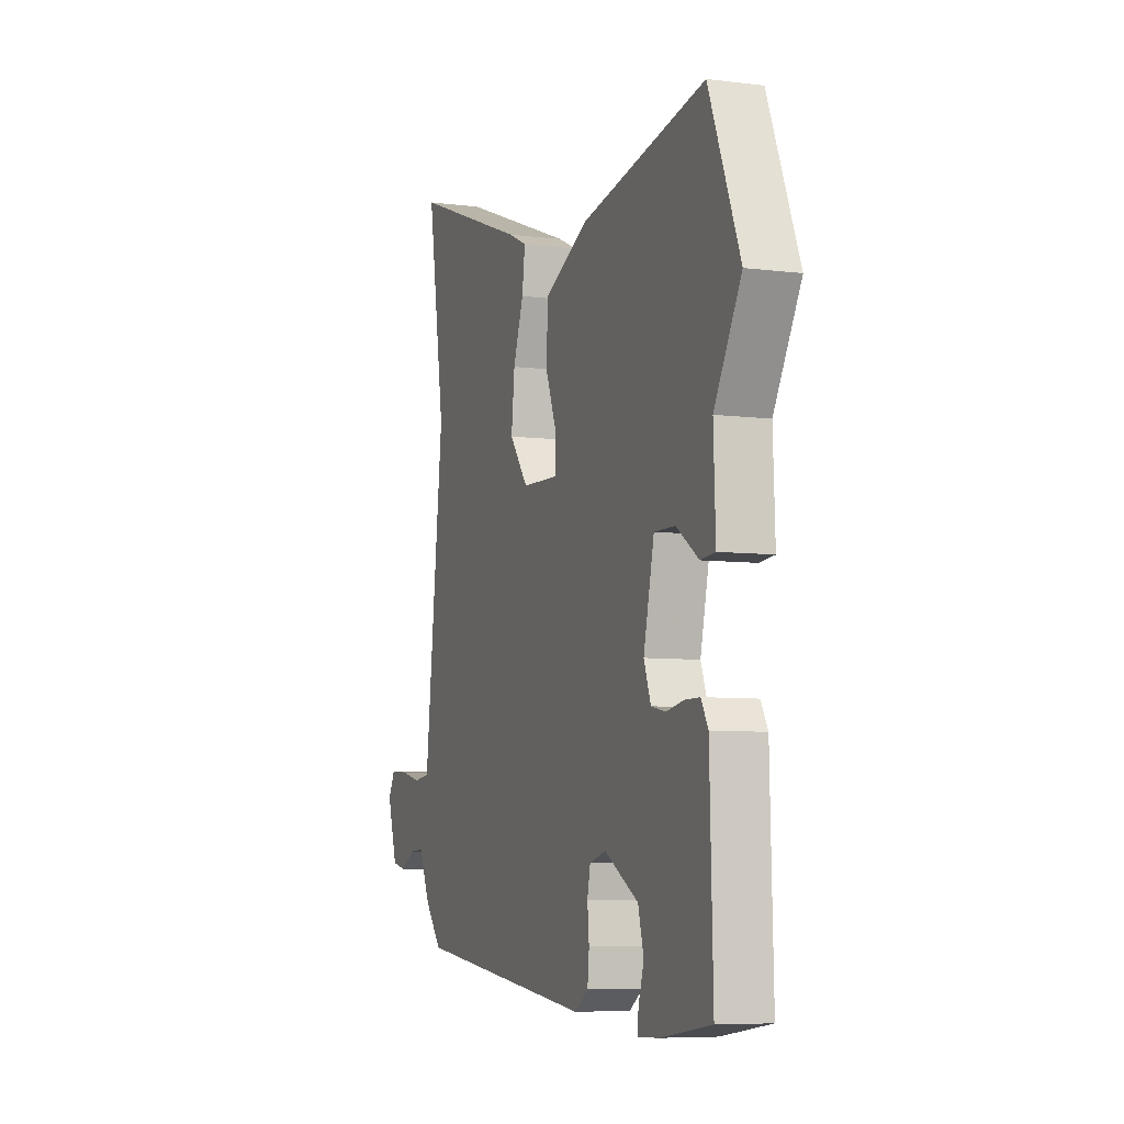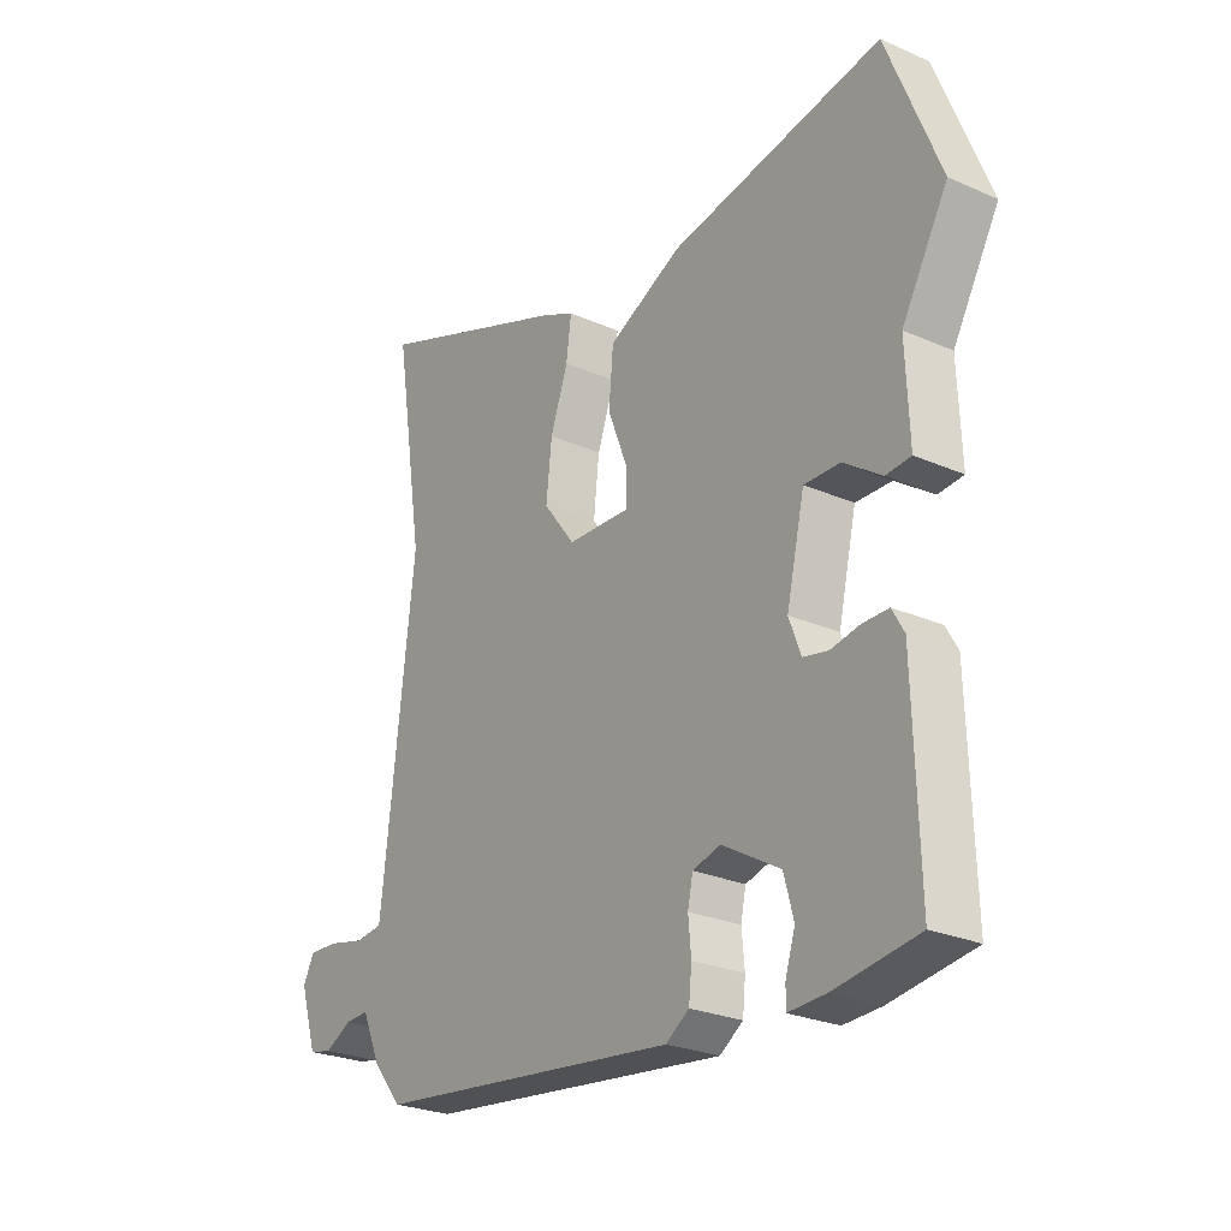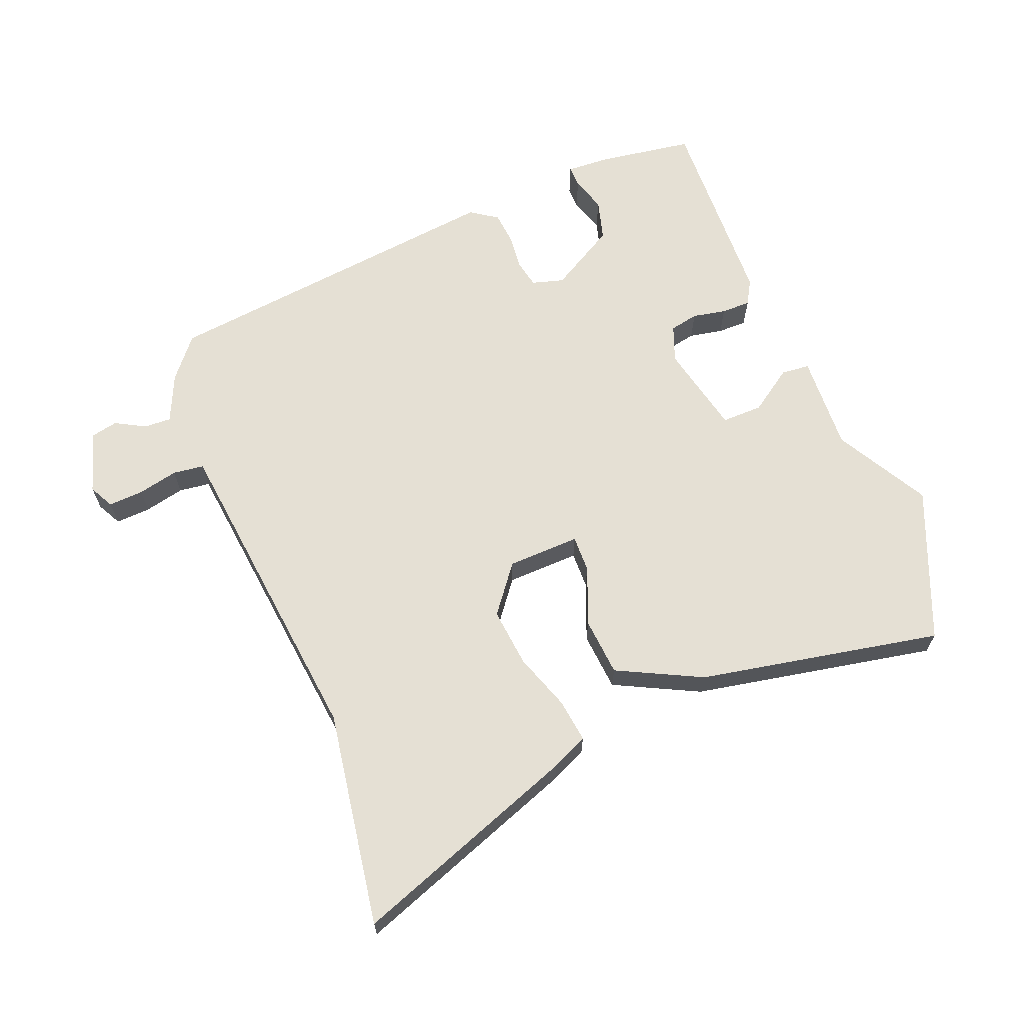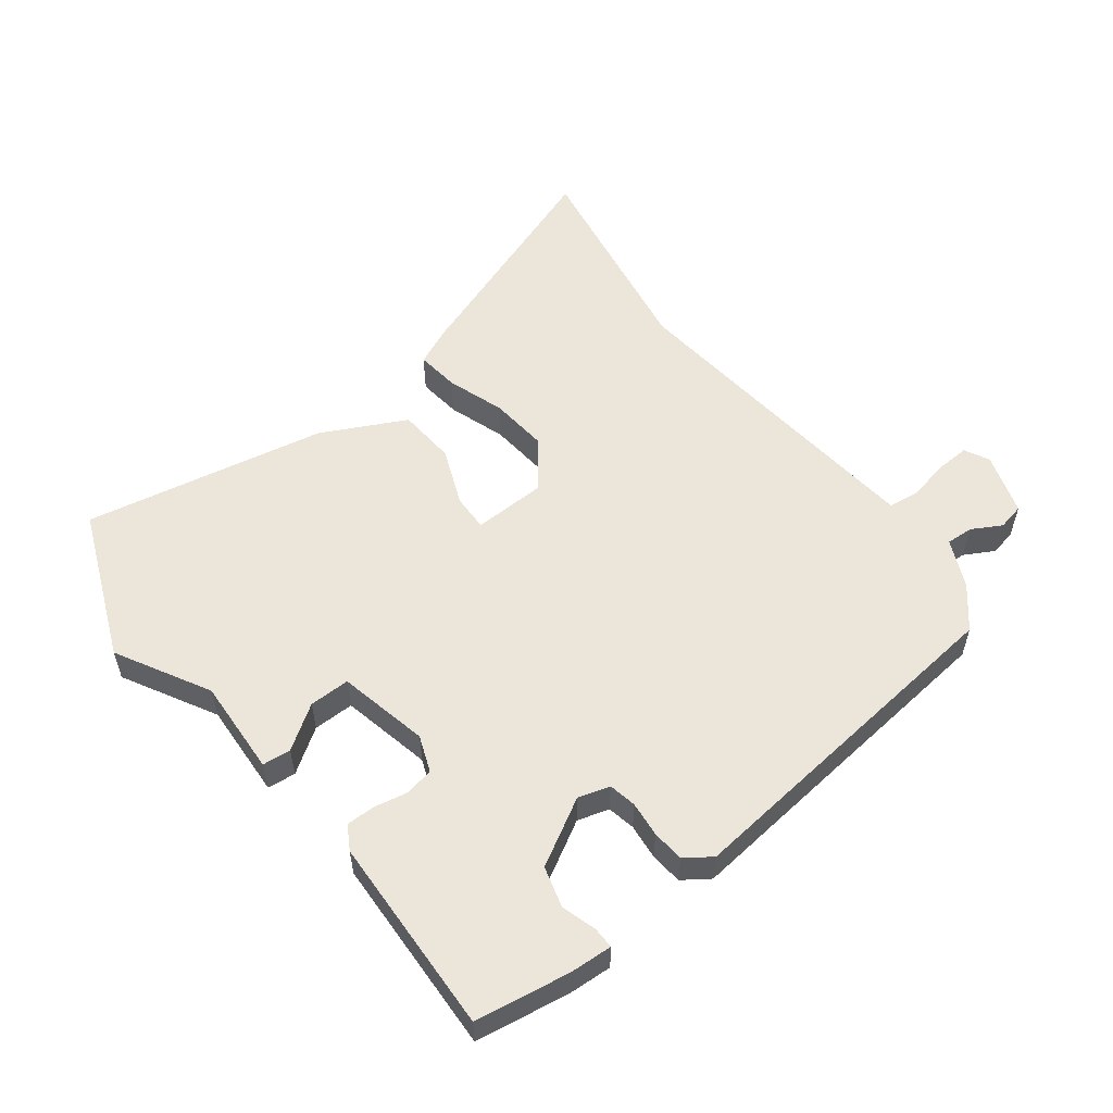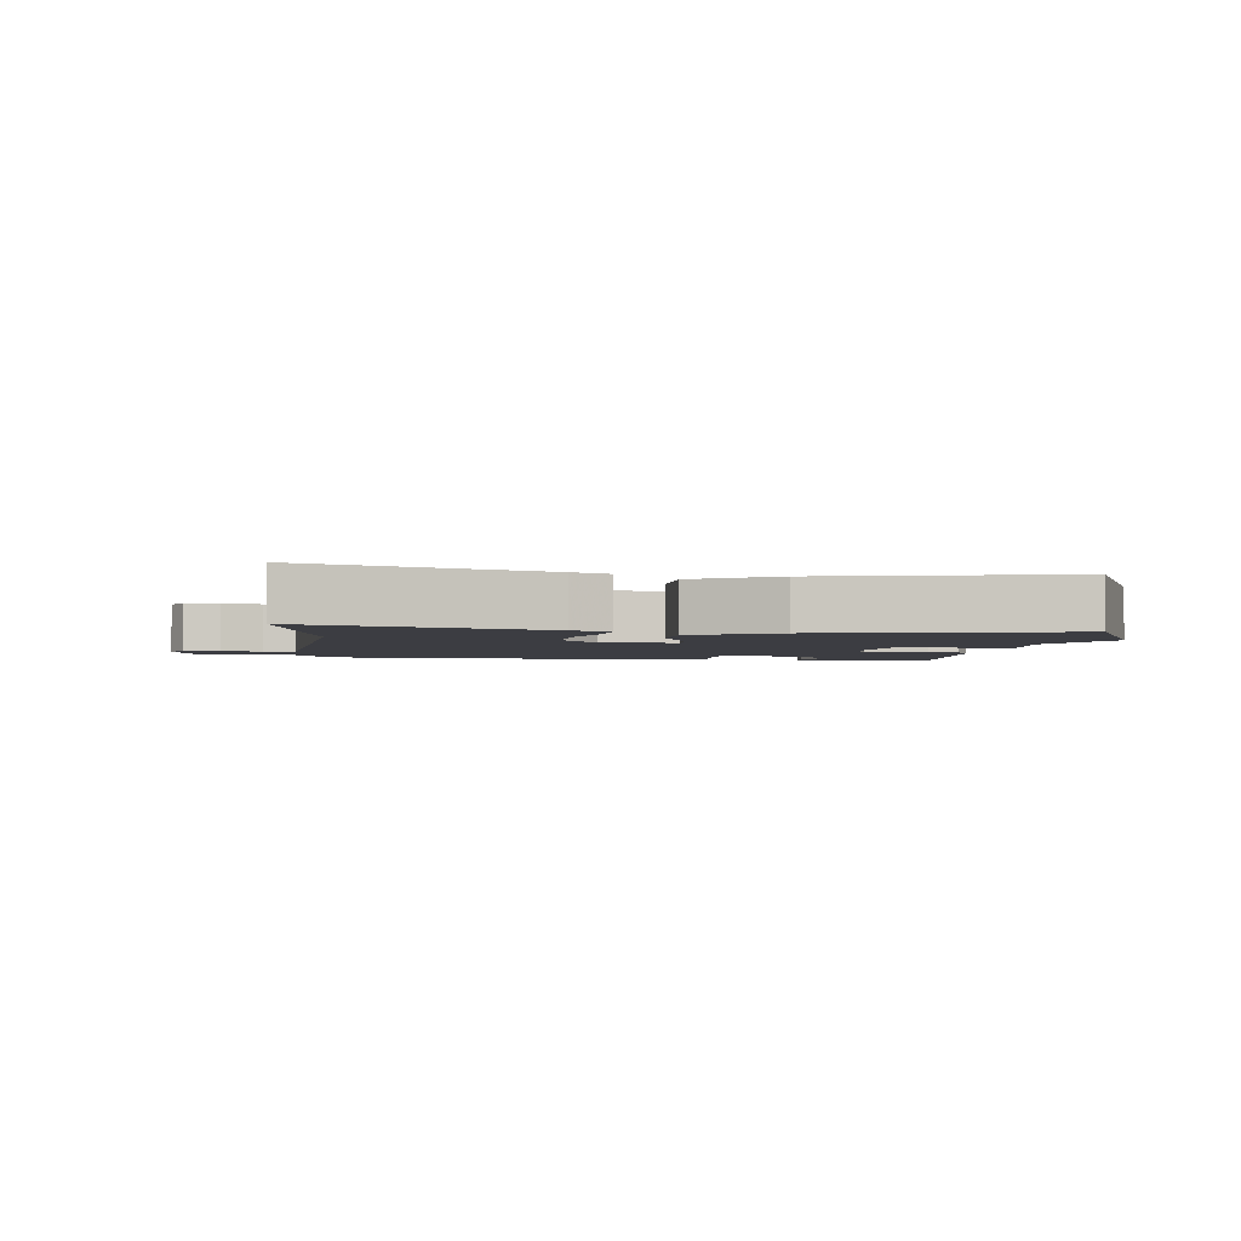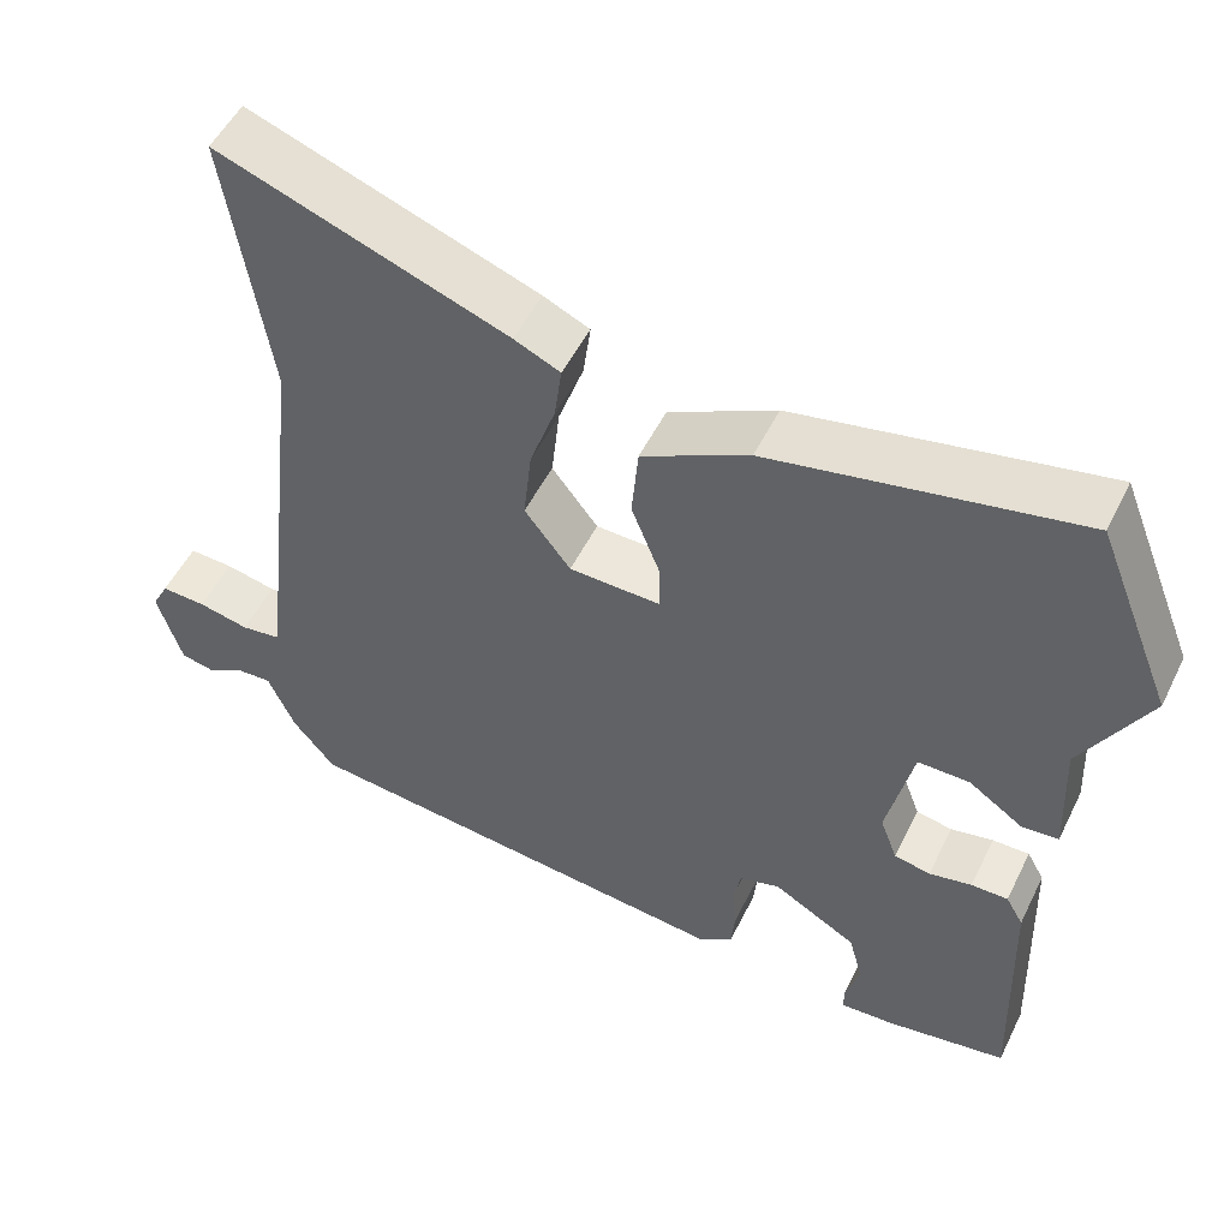
<metadata>
{"format":"obj","ext":"obj","renderer":"f3d","projection":"perspective","resolution":1024,"background":"white","views":[{"elev":-6.9,"azim":69.7,"up":"+Z"},{"elev":-25.7,"azim":54.9,"up":"+Z"},{"elev":65.7,"azim":-21.5,"up":"+Y"},{"elev":55.7,"azim":143.1,"up":"+Y"},{"elev":-2.9,"azim":-5.0,"up":"+Y"},{"elev":51.4,"azim":25.6,"up":"+Z"}]}
</metadata>
<code>
v -0.473 0.07 -0.405
v -0.524 0.07 -0.343
v -0.557 0.07 -0.269
v -0.599 0.07 -0.271
v -0.645 0.07 -0.296
v -0.686 0.07 -0.287
v -0.716 0.07 -0.191
v -0.696 0.07 -0.153
v -0.642 0.07 -0.156
v -0.58 0.07 -0.17
v -0.532 0.07 -0.164
v -0.525 0.07 -0.106
v -0.474 0.07 0.334
v -0.526 0.07 0.667
v -0.175 0.07 0.537
v -0.119 0.07 0.511
v -0.128 0.07 0.444
v -0.159 0.07 0.356
v -0.169 0.07 0.265
v -0.113 0.07 0.192
v -0.001 0.07 0.188
v -0.002 0.07 0.245
v -0.037 0.07 0.334
v -0.029 0.07 0.424
v 0.101 0.07 0.488
v 0.476 0.07 0.559
v 0.569 0.07 0.327
v 0.488 0.07 0.184
v 0.494 0.07 0.035
v 0.45 0.07 0.031
v 0.383 0.07 0.077
v 0.32 0.07 0.078
v 0.288 0.07 -0.062
v 0.309 0.07 -0.118
v 0.353 0.07 -0.127
v 0.405 0.07 -0.117
v 0.45 0.07 -0.117
v 0.471 0.07 -0.154
v 0.48 0.07 -0.462
v 0.333 0.07 -0.484
v 0.267 0.07 -0.487
v 0.268 0.07 -0.454
v 0.285 0.07 -0.4
v 0.268 0.07 -0.337
v 0.166 0.07 -0.278
v 0.117 0.07 -0.292
v 0.108 0.07 -0.335
v 0.113 0.07 -0.39
v 0.108 0.07 -0.44
v 0.067 0.07 -0.468
v -0.473 0 -0.405
v -0.524 0 -0.343
v -0.557 0 -0.269
v -0.599 0 -0.271
v -0.645 0 -0.296
v -0.686 0 -0.287
v -0.716 0 -0.191
v -0.696 0 -0.153
v -0.642 0 -0.156
v -0.58 0 -0.17
v -0.532 0 -0.164
v -0.525 0 -0.106
v -0.474 0 0.334
v -0.526 0 0.667
v -0.175 0 0.537
v -0.119 0 0.511
v -0.128 0 0.444
v -0.159 0 0.356
v -0.169 0 0.265
v -0.113 0 0.192
v -0.001 0 0.188
v -0.002 0 0.245
v -0.037 0 0.334
v -0.029 0 0.424
v 0.101 0 0.488
v 0.476 0 0.559
v 0.569 0 0.327
v 0.488 0 0.184
v 0.494 0 0.035
v 0.45 0 0.031
v 0.383 0 0.077
v 0.32 0 0.078
v 0.288 0 -0.062
v 0.309 0 -0.118
v 0.353 0 -0.127
v 0.405 0 -0.117
v 0.45 0 -0.117
v 0.471 0 -0.154
v 0.48 0 -0.462
v 0.333 0 -0.484
v 0.267 0 -0.487
v 0.268 0 -0.454
v 0.285 0 -0.4
v 0.268 0 -0.337
v 0.166 0 -0.278
v 0.117 0 -0.292
v 0.108 0 -0.335
v 0.113 0 -0.39
v 0.108 0 -0.44
v 0.067 0 -0.468
f 1 2 3
f 50 1 3
f 49 50 3
f 48 49 3
f 47 48 3
f 46 47 3
f 45 46 3
f 41 42 43
f 40 41 43
f 39 40 43
f 38 39 43
f 37 38 43
f 36 37 43
f 35 36 43 44
f 34 35 44 45
f 28 29 30 31
f 28 31 32
f 27 28 32
f 26 27 32
f 25 26 32
f 24 25 32
f 23 24 32
f 22 23 32
f 21 22 32 33
f 16 17 18
f 15 16 18
f 14 15 18
f 13 14 18
f 12 13 18 19
f 11 12 19 20
f 8 9 10
f 7 8 10
f 6 7 10
f 5 6 10
f 4 5 10
f 3 4 10 11
f 33 34 45
f 21 33 45
f 20 21 45
f 11 20 45
f 3 11 45
f 53 52 51
f 53 51 100
f 53 100 99
f 53 99 98
f 53 98 97
f 53 97 96
f 53 96 95
f 93 92 91
f 93 91 90
f 93 90 89
f 93 89 88
f 93 88 87
f 93 87 86
f 94 93 86 85
f 95 94 85 84
f 81 80 79 78
f 82 81 78
f 82 78 77
f 82 77 76
f 82 76 75
f 82 75 74
f 82 74 73
f 82 73 72
f 83 82 72 71
f 68 67 66
f 68 66 65
f 68 65 64
f 68 64 63
f 69 68 63 62
f 70 69 62 61
f 60 59 58
f 60 58 57
f 60 57 56
f 60 56 55
f 60 55 54
f 61 60 54 53
f 95 84 83
f 95 83 71
f 95 71 70
f 95 70 61
f 95 61 53
f 1 51 52 2
f 2 52 53 3
f 3 53 54 4
f 4 54 55 5
f 5 55 56 6
f 6 56 57 7
f 7 57 58 8
f 8 58 59 9
f 9 59 60 10
f 10 60 61 11
f 11 61 62 12
f 12 62 63 13
f 13 63 64 14
f 14 64 65 15
f 15 65 66 16
f 16 66 67 17
f 17 67 68 18
f 18 68 69 19
f 19 69 70 20
f 20 70 71 21
f 21 71 72 22
f 22 72 73 23
f 23 73 74 24
f 24 74 75 25
f 25 75 76 26
f 26 76 77 27
f 27 77 78 28
f 28 78 79 29
f 29 79 80 30
f 30 80 81 31
f 31 81 82 32
f 32 82 83 33
f 33 83 84 34
f 34 84 85 35
f 35 85 86 36
f 36 86 87 37
f 37 87 88 38
f 38 88 89 39
f 39 89 90 40
f 40 90 91 41
f 41 91 92 42
f 42 92 93 43
f 43 93 94 44
f 44 94 95 45
f 45 95 96 46
f 46 96 97 47
f 47 97 98 48
f 48 98 99 49
f 49 99 100 50
f 50 100 51 1

</code>
